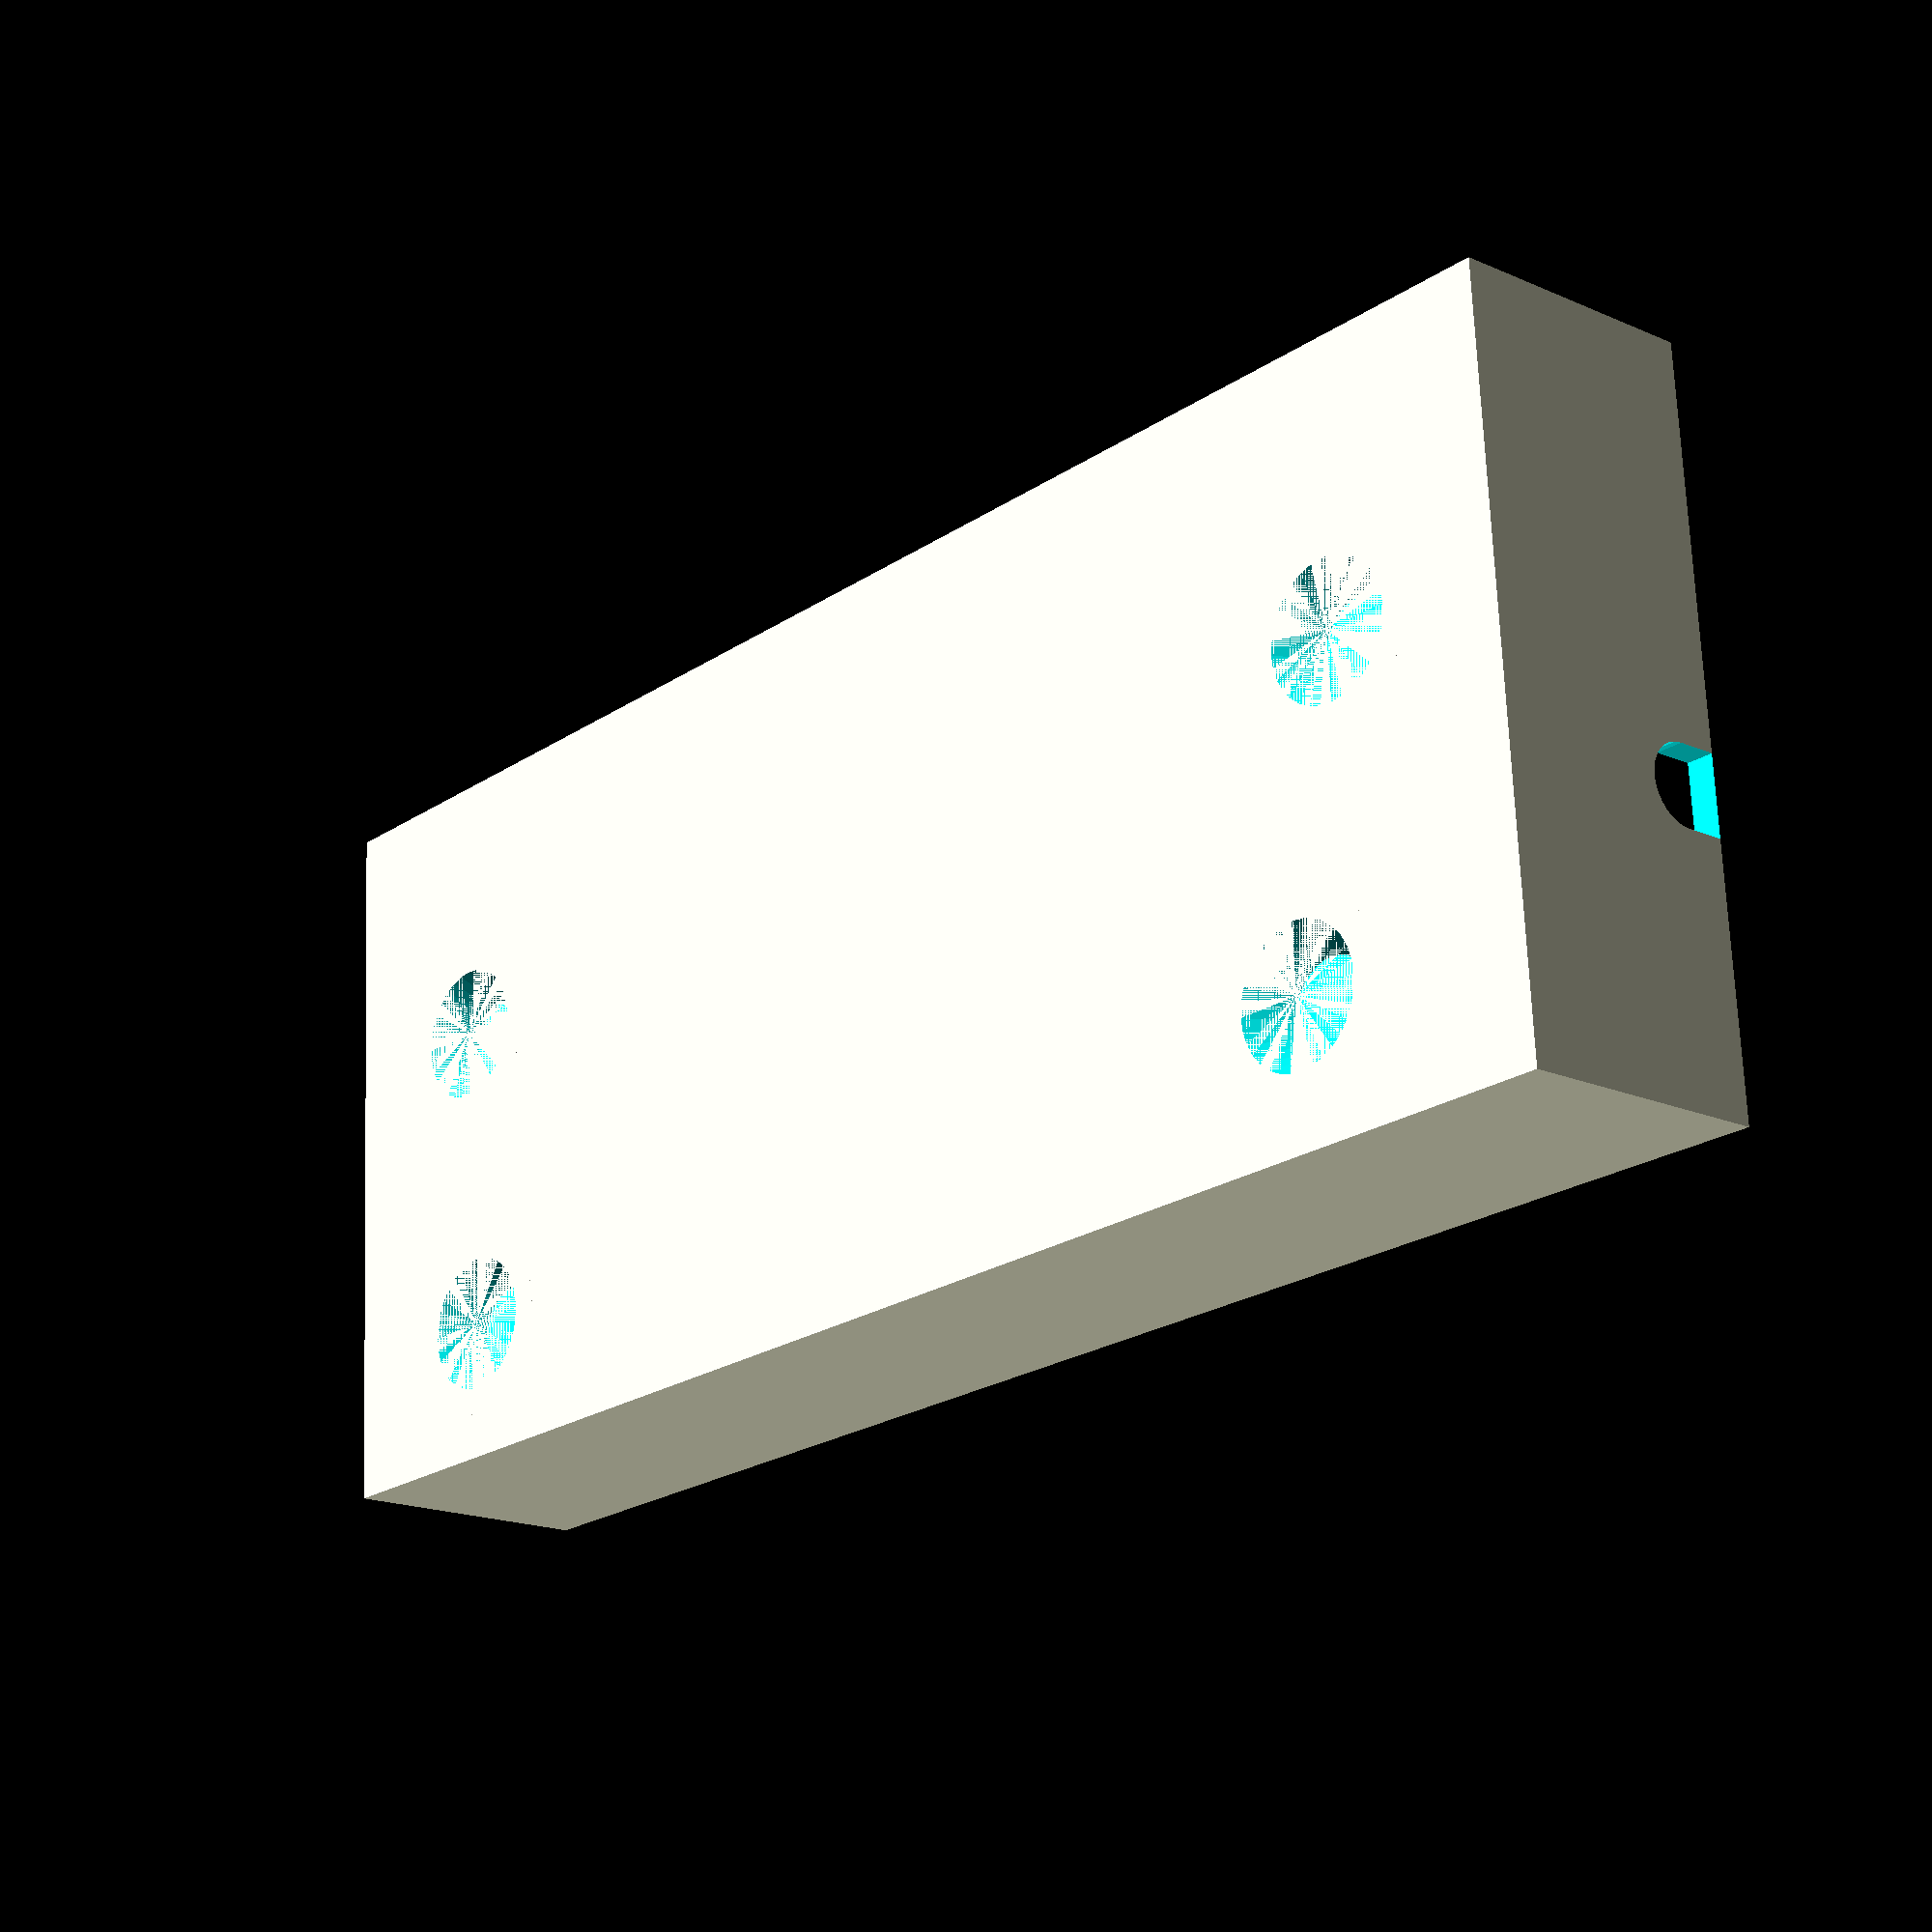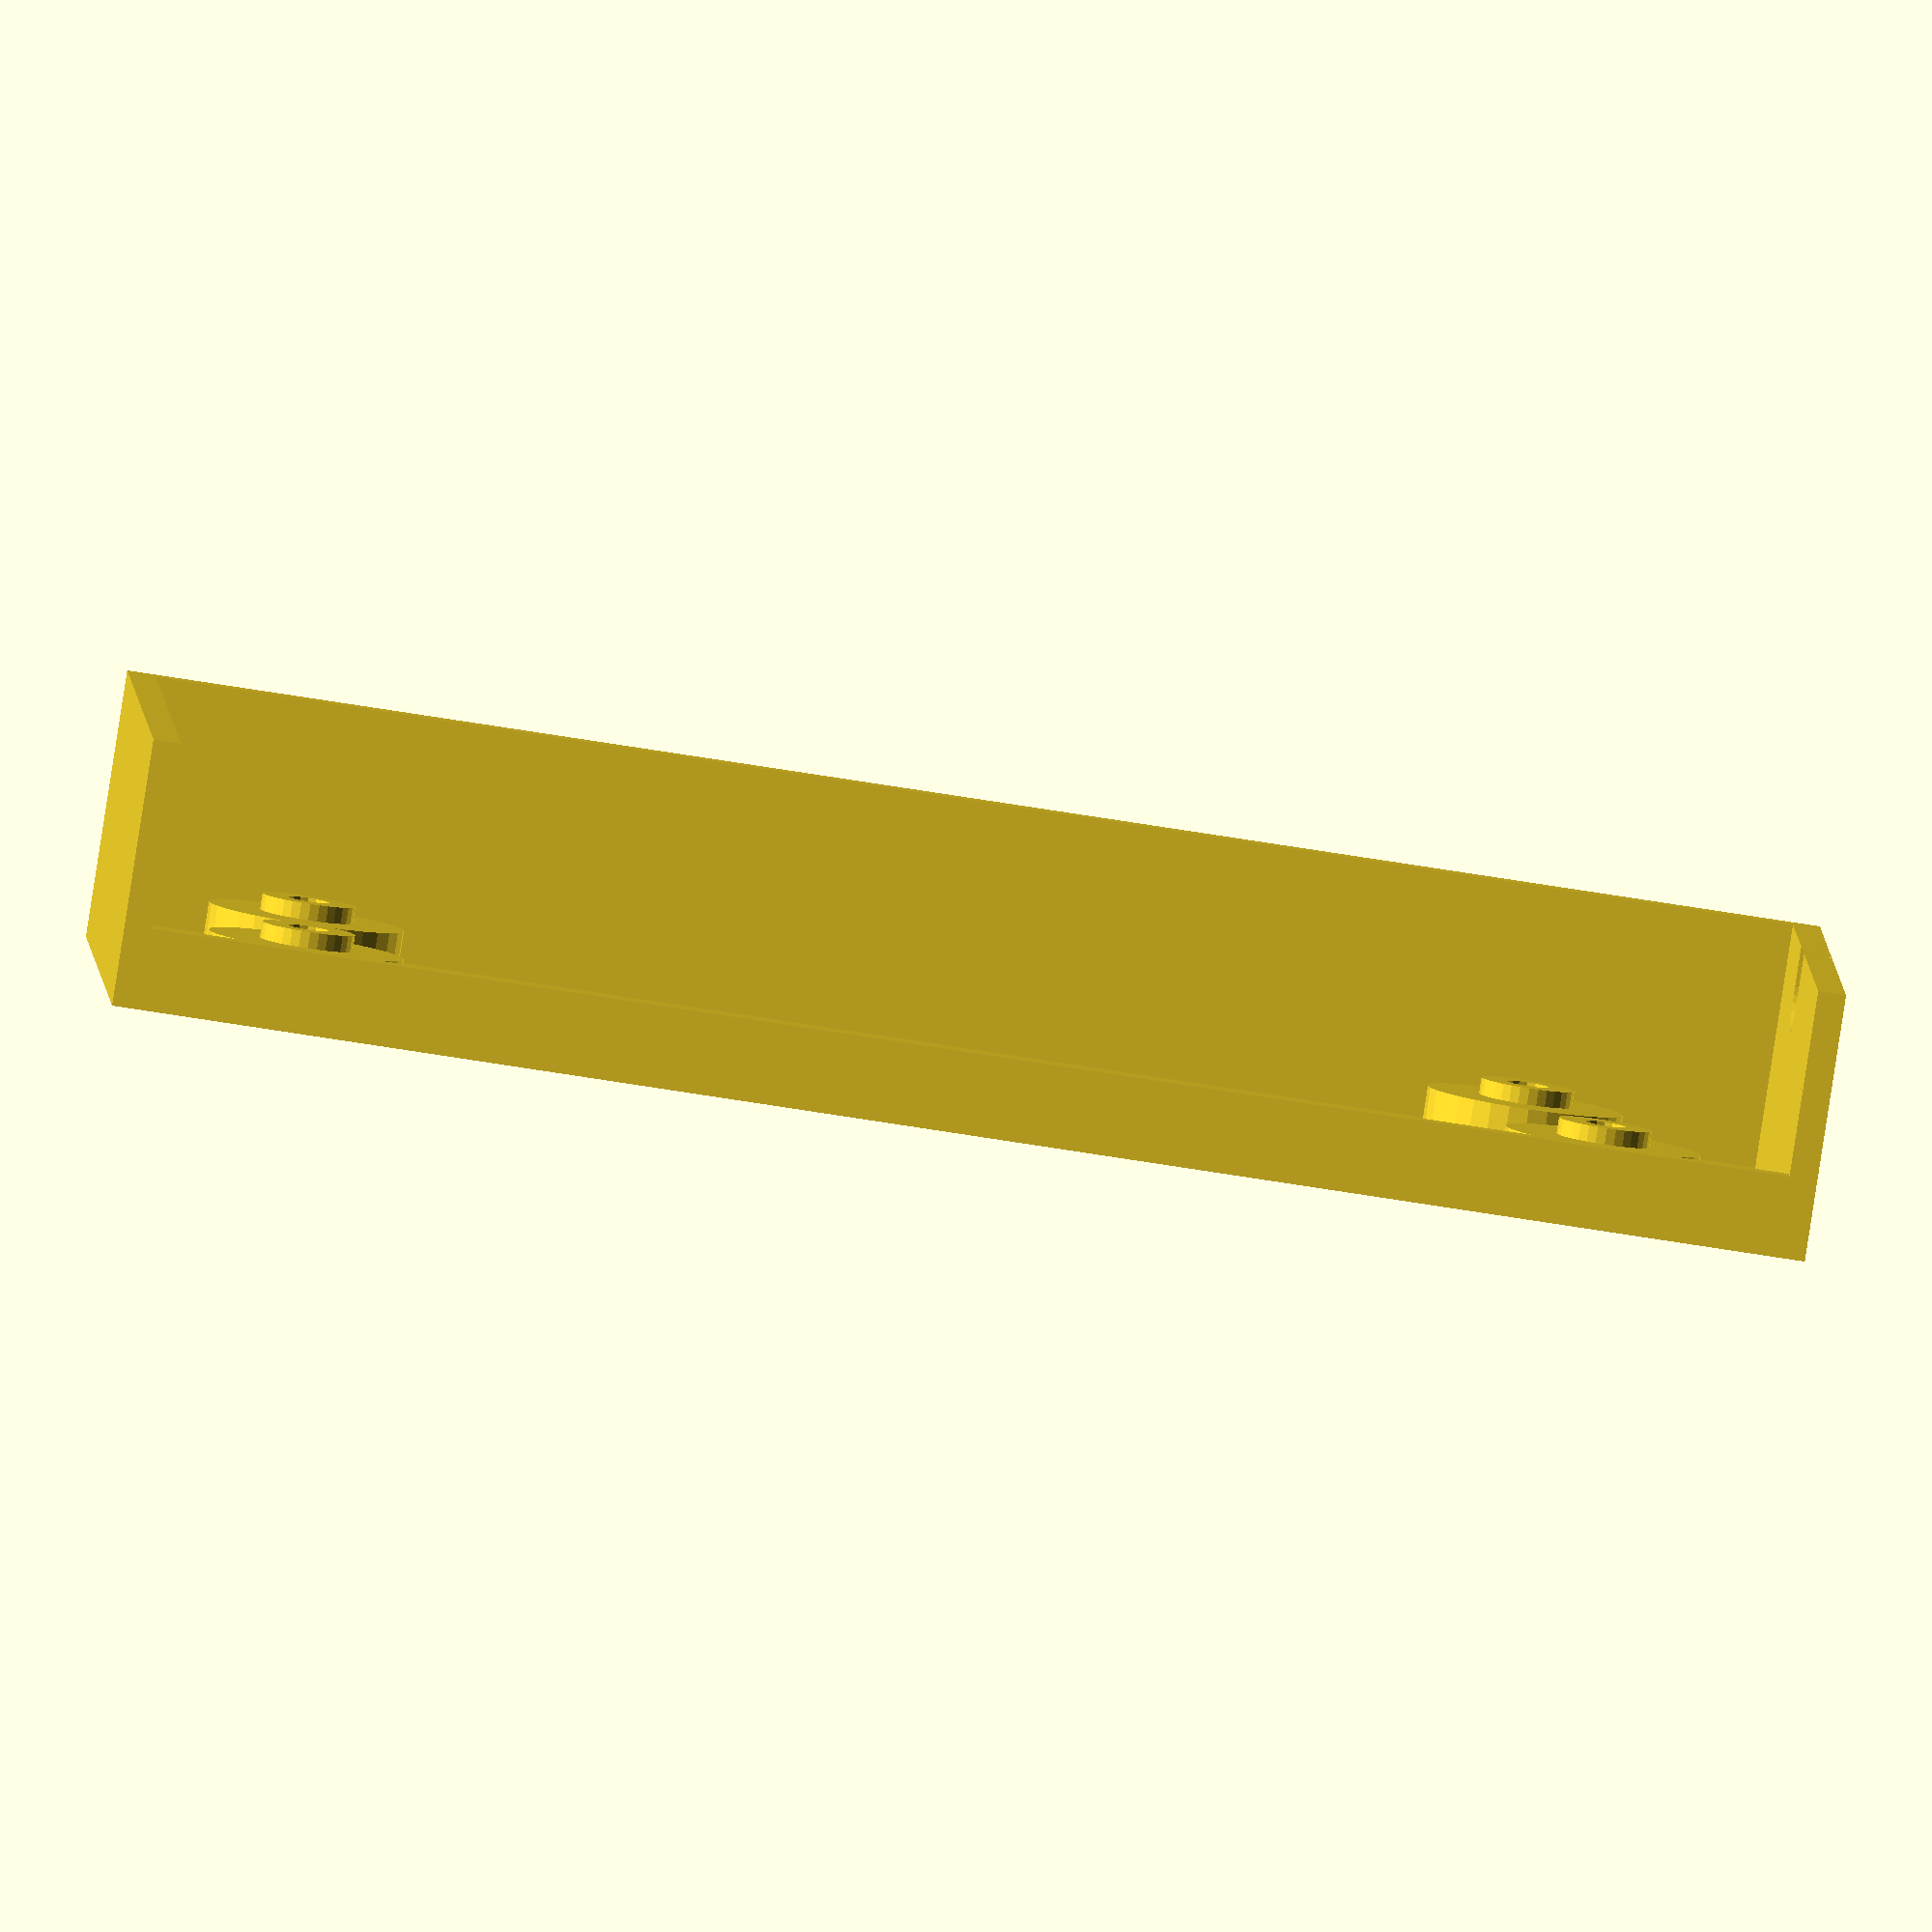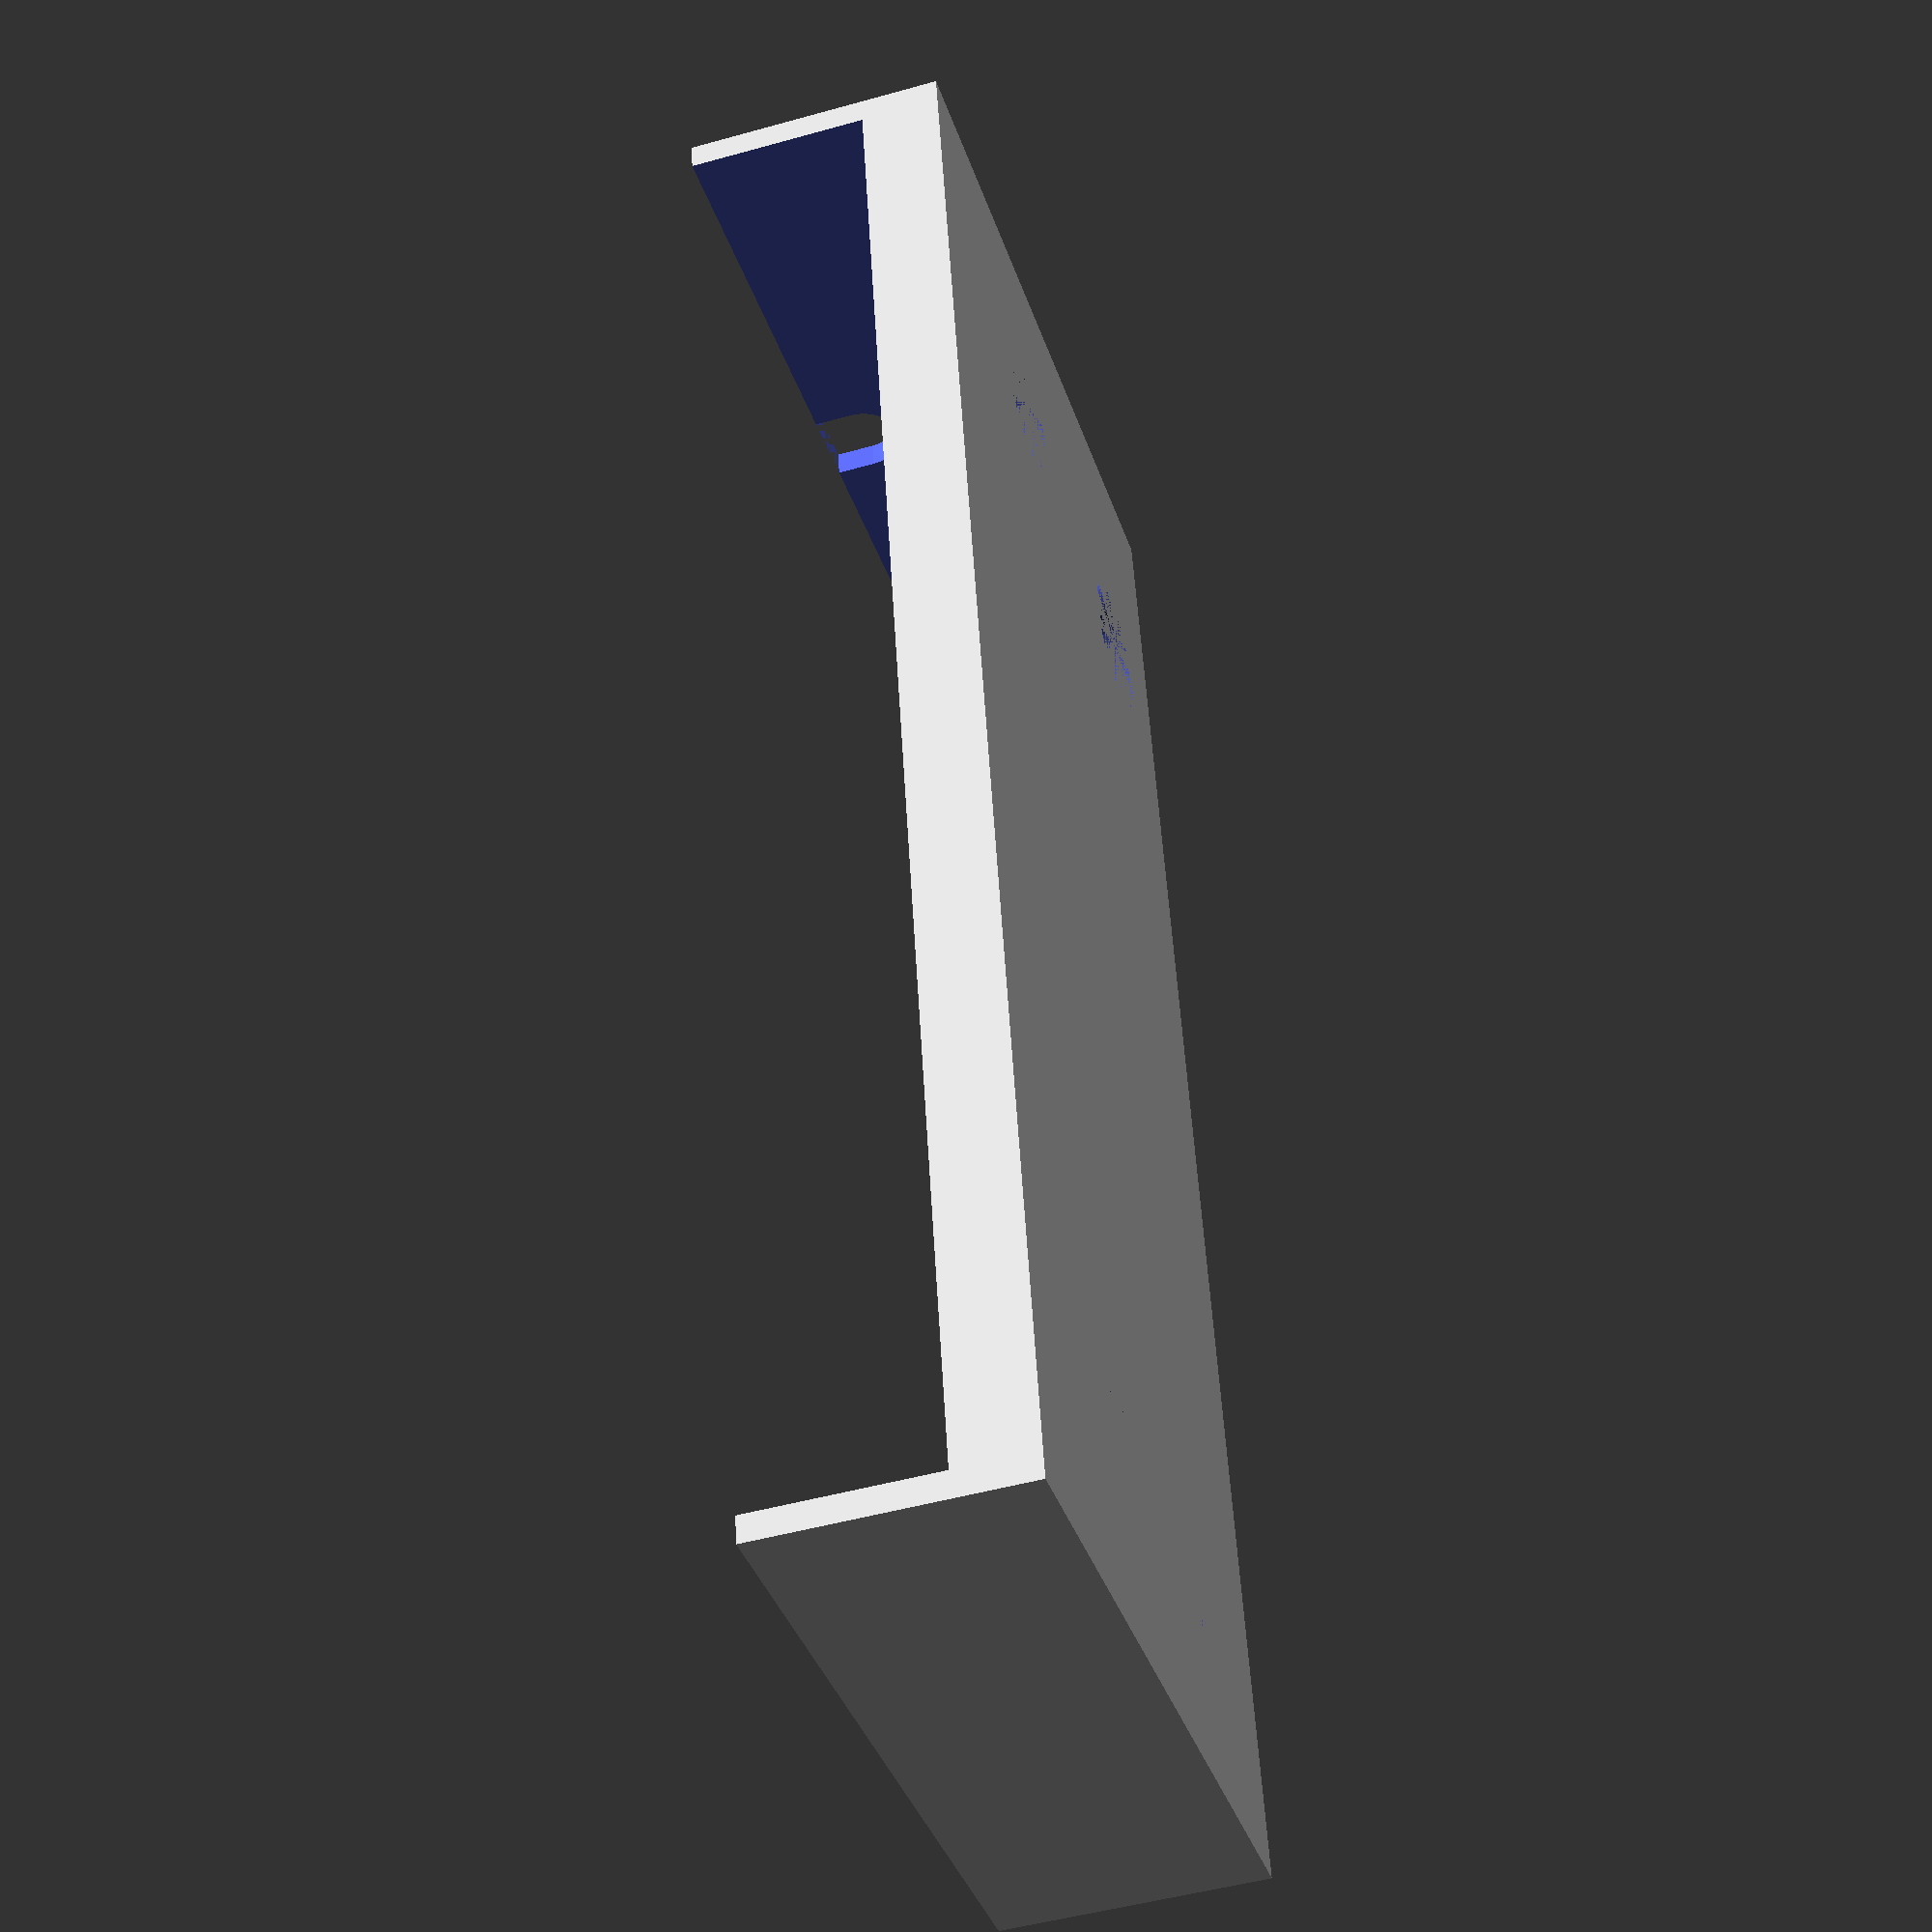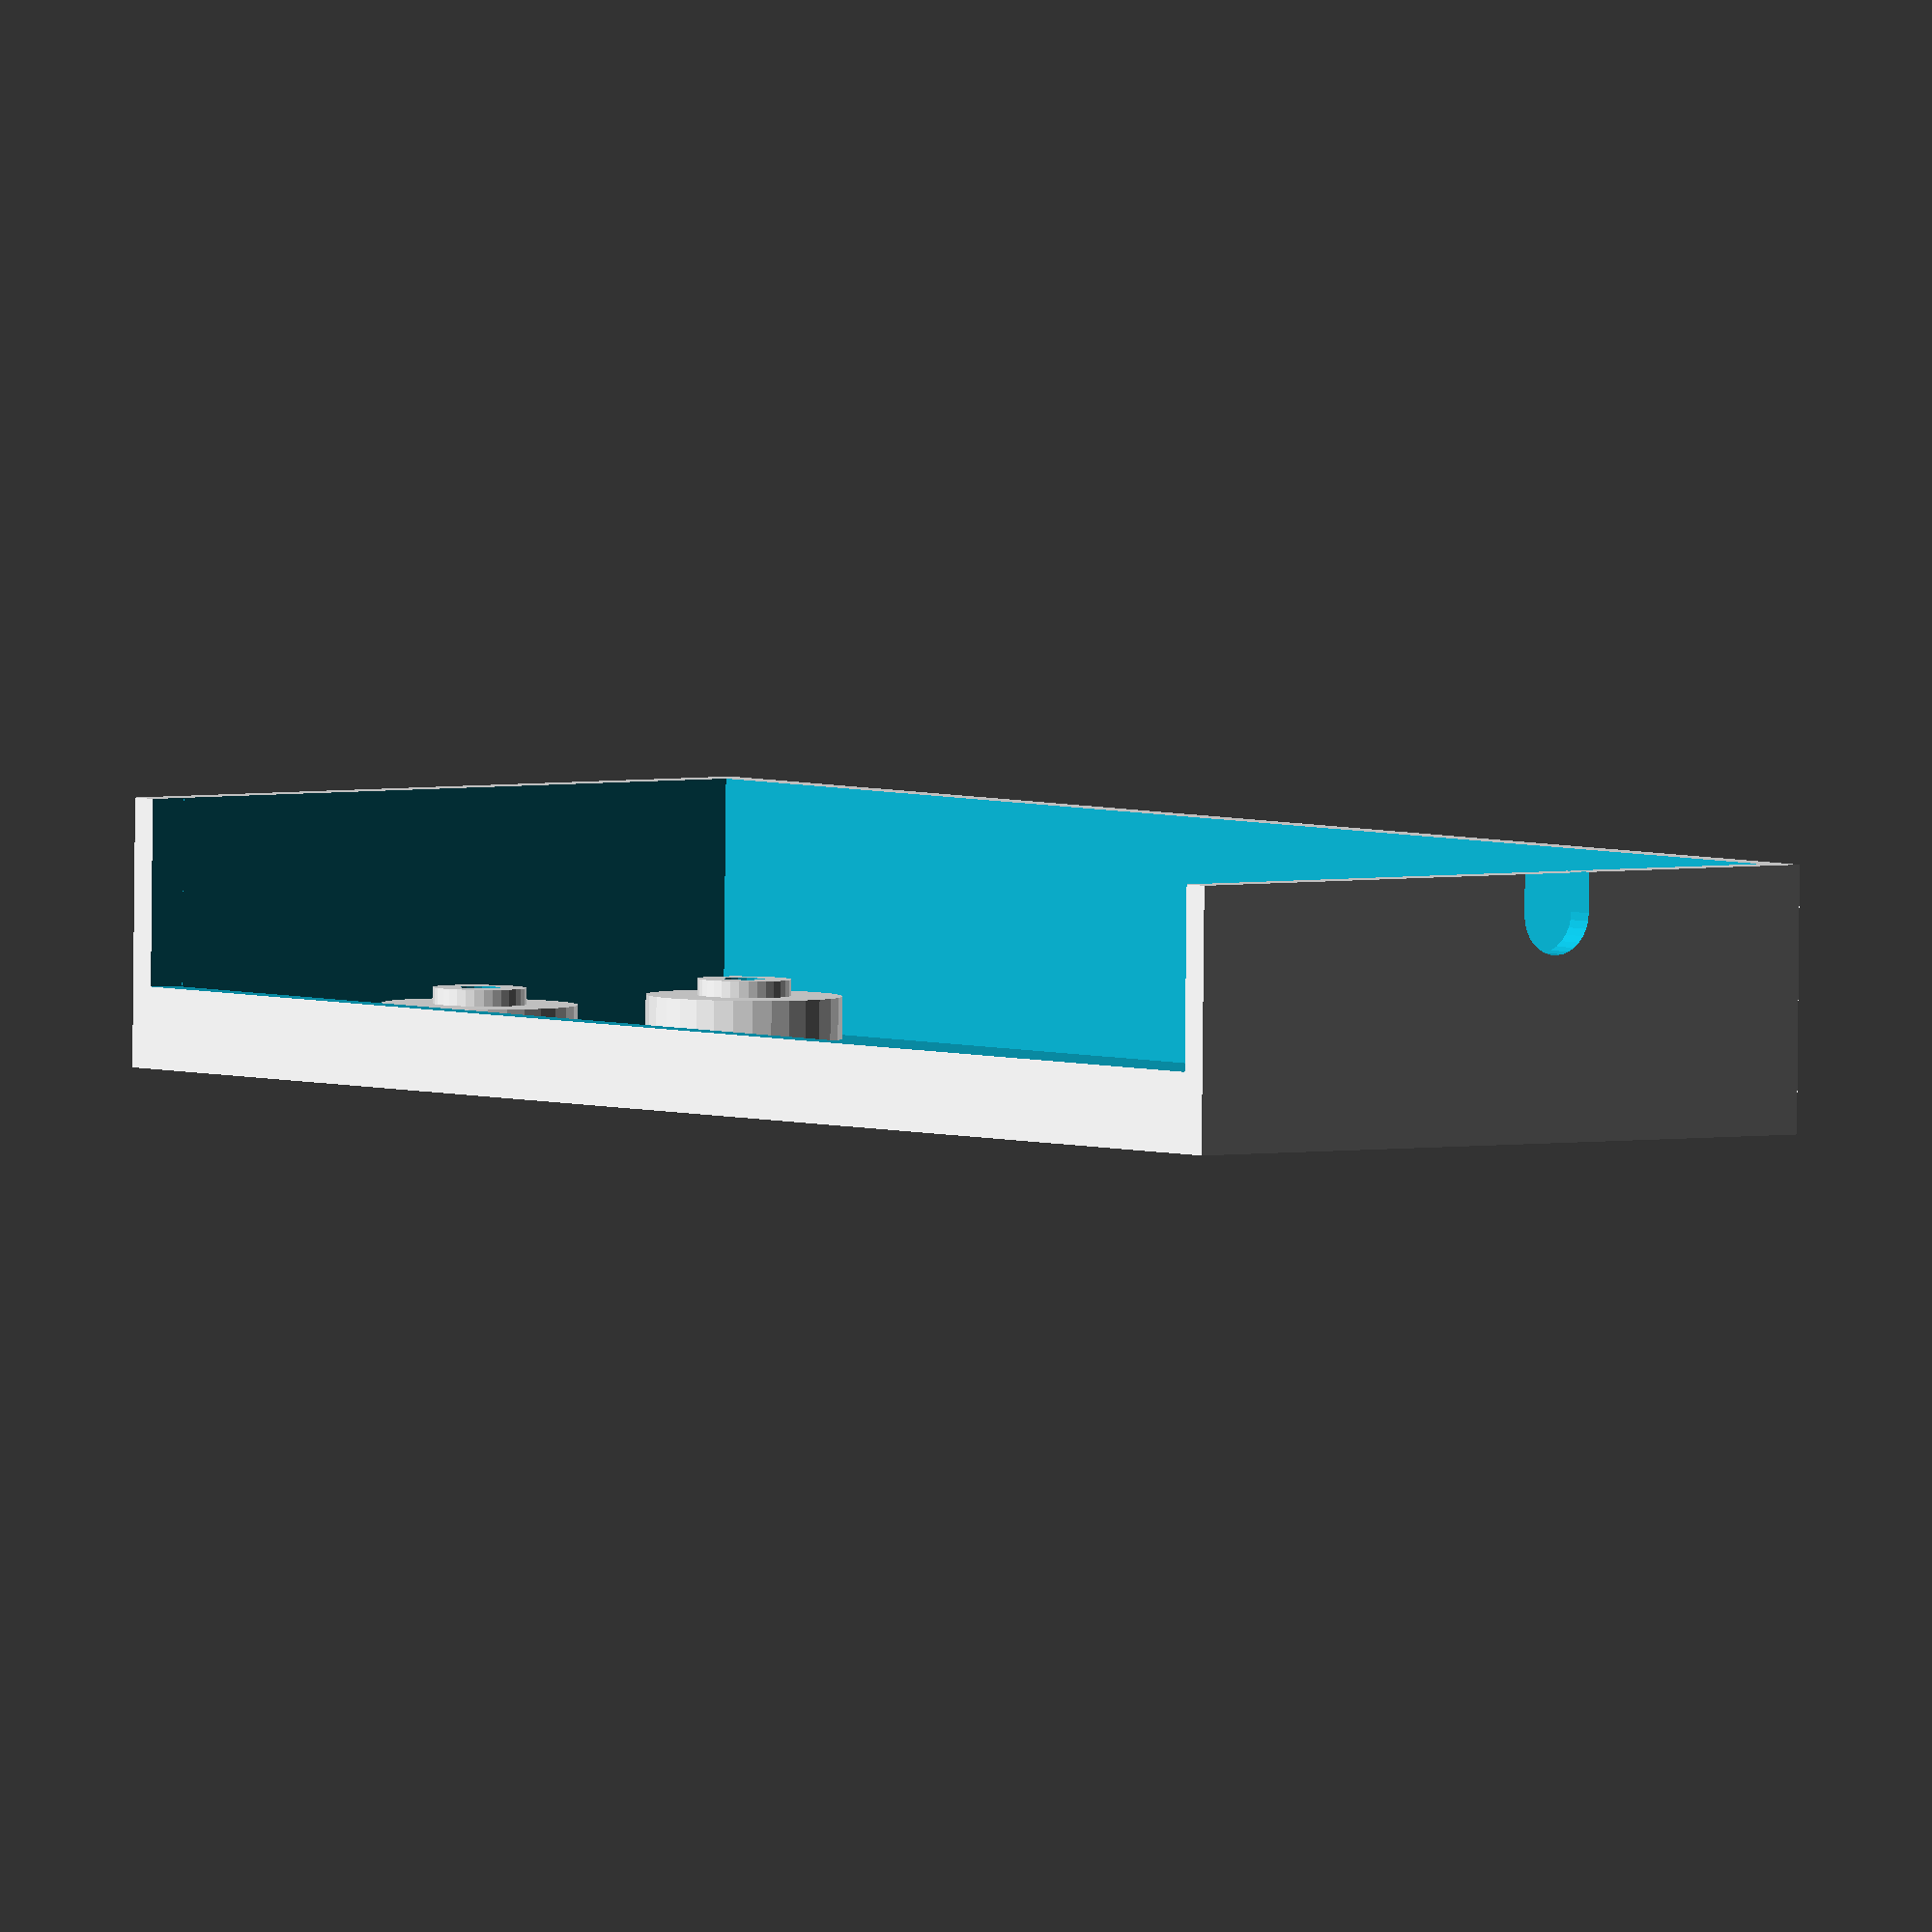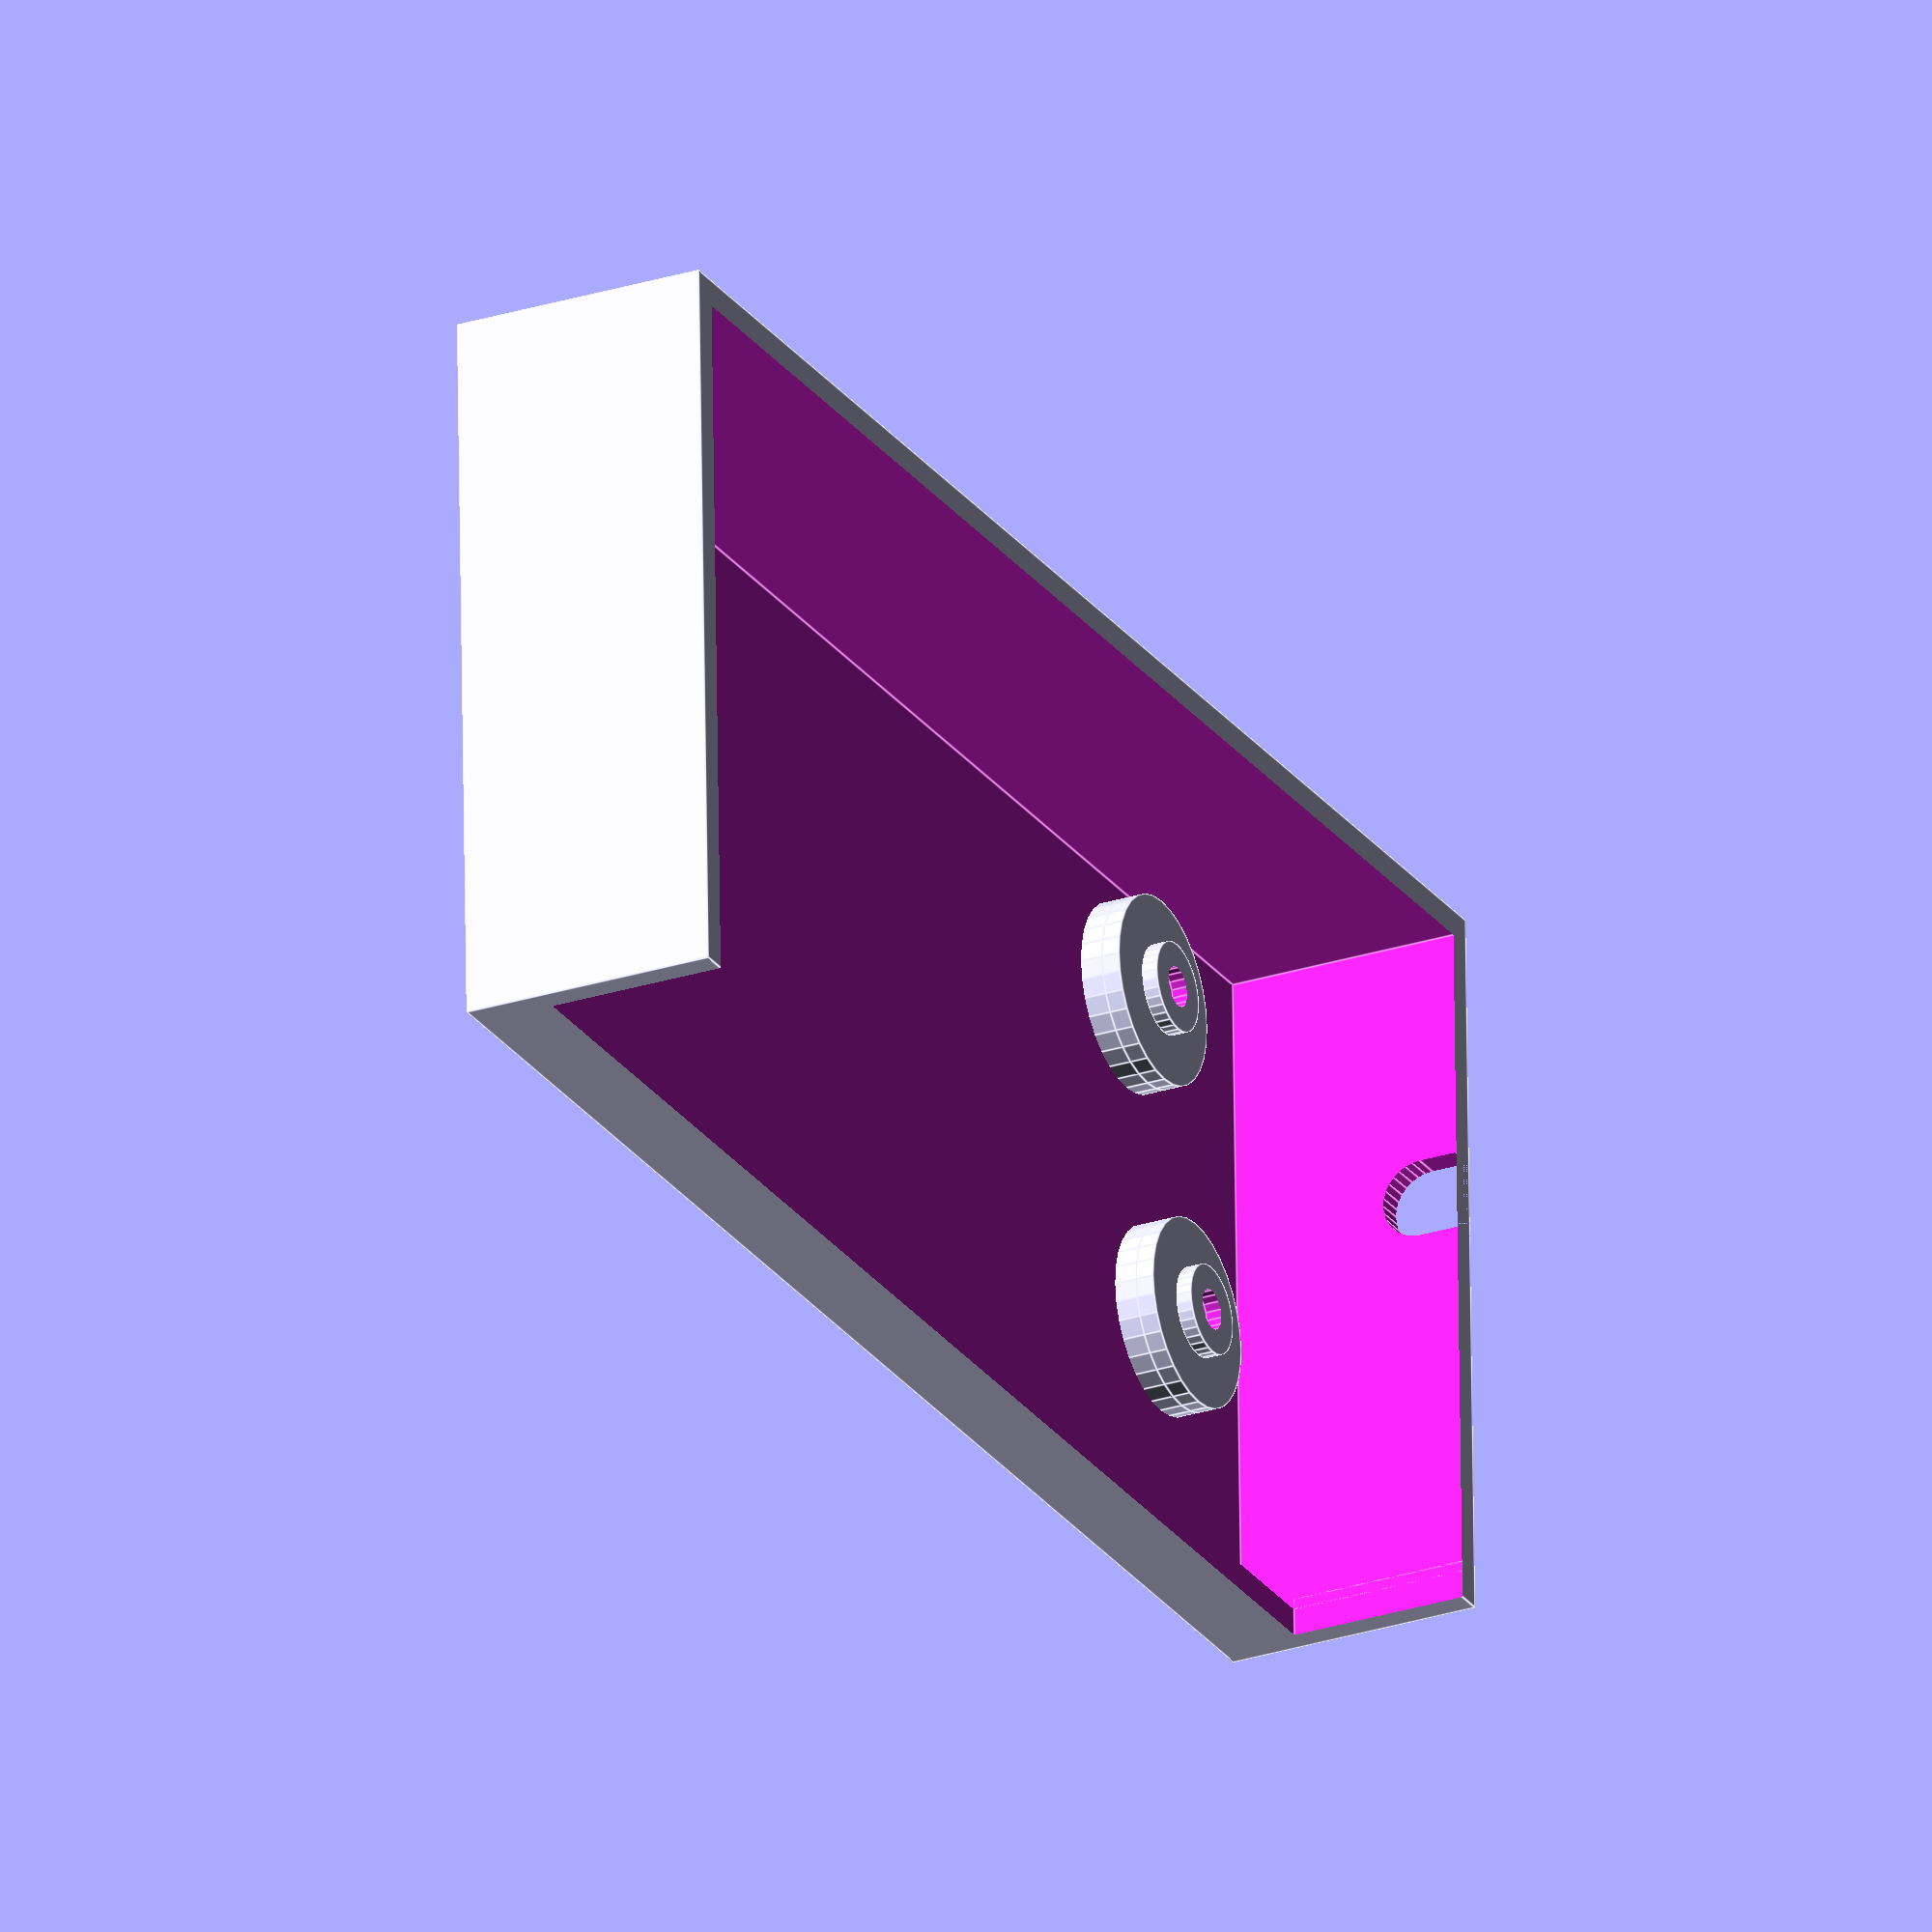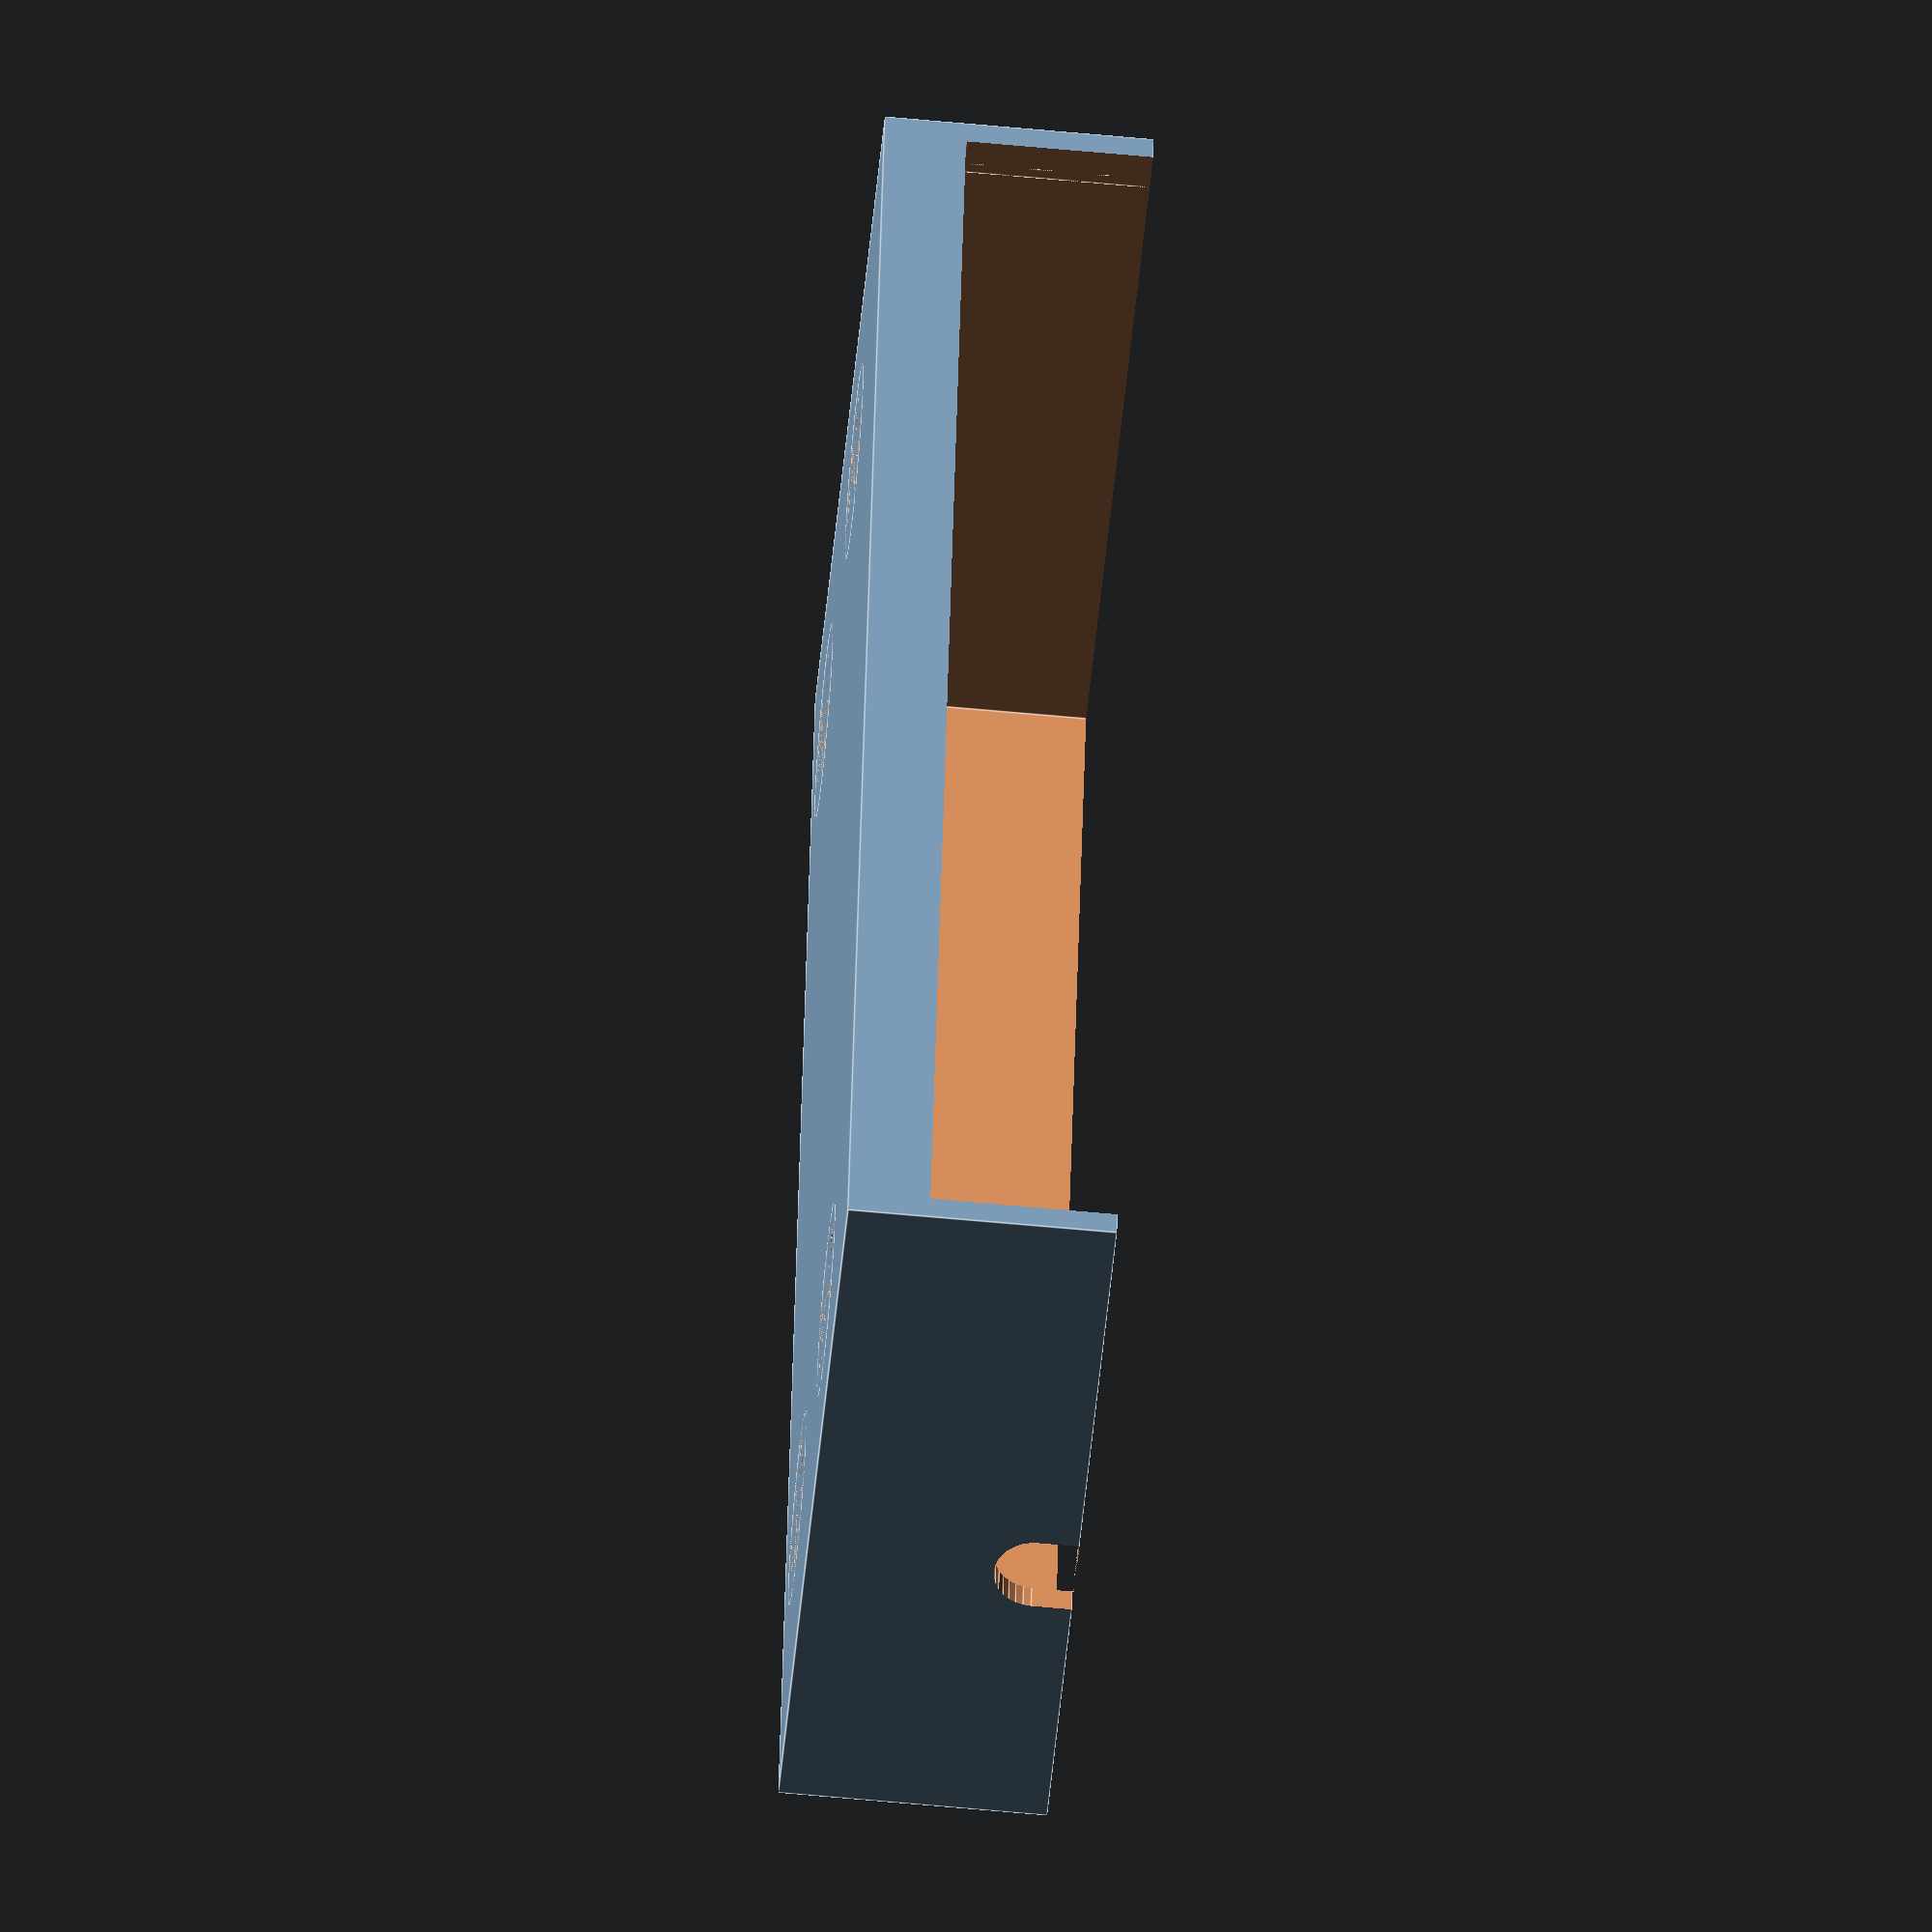
<openscad>
wallThickness=2.4;
baseThickness=2.0;

space=1;

wireHoleOffsetY=wallThickness+space+35;
wireDiameter=7;
wireRadius=wireDiameter/2;

screwM3Diameter=3.6;
screwHolderDiameter=8;
nutHoleSmallInnerDiameter=8;
nutHoleBigInnerDiameter=12;
nutHoleBigOuterDiameter=
	nutHoleBigInnerDiameter+2*wallThickness;

pcbSpaceHeight=16;
screwHolderHeight=1.4;
nutBaseHeight=1.6;
nutSpaceHeight=4;
nutHolderTotalHeight=screwHolderHeight+
	nutBaseHeight+nutSpaceHeight;

innerLength=139+2*space;
innerWidth=58+2*space;
totalLength=innerLength+2*wallThickness;
totalWidth=innerWidth+2*wallThickness;

totalHeight=pcbSpaceHeight+nutHolderTotalHeight;
innerHeight=totalHeight-baseThickness;

hole1OffsetX=wallThickness+space+13.3;
hole2OffsetX=wallThickness+space+125;
hole12OffsetY=wallThickness+space+21;

hole3OffsetX=wallThickness+space+14.3;
hole4OffsetX=wallThickness+space+119.3;
hole34OffsetY=wallThickness+space+49;

holderFn=32;
screwFn=16;

module mainBox()
{
	difference()
	{
		cube([totalLength,totalWidth,totalHeight]);
		
		translate([wallThickness,wallThickness,baseThickness])
		cube([innerLength,innerWidth,innerHeight+1]);
		
	}
}

module makeForEveryScrew()
{
	for(t=[[hole1OffsetX,hole12OffsetY],[hole2OffsetX,hole12OffsetY],
		[hole3OffsetX,hole34OffsetY],[hole4OffsetX,hole34OffsetY]])
	{
		translate([t[0],t[1],0])
		children();
	}
}

module nutHolder()
{
	cylinder(
		d=nutHoleBigOuterDiameter,
		//d2=nutHoleSmallOuterDiameter,
		h=nutSpaceHeight,
		$fn=holderFn
	);
	
	translate([0,0,nutSpaceHeight])
	cylinder(
		d=nutHoleBigOuterDiameter,
		h=nutBaseHeight,
		$fn=holderFn
	);
	
	translate([0,0,nutSpaceHeight+nutBaseHeight])
	cylinder(
		d=screwHolderDiameter,
		h=screwHolderHeight,
		$fn=holderFn
	);
}

module nutHole()
{
	cylinder(
		d1=nutHoleBigInnerDiameter,
		d2=nutHoleSmallInnerDiameter,
		h=nutSpaceHeight,
		$fn=holderFn
	);
}

module screwHole()
{
	//We must use drill to whole screw hole
	//We need print bridges above nut space
	translate([0,0,nutSpaceHeight+nutBaseHeight])
	cylinder(
		d=screwM3Diameter,
		h=screwHolderHeight+1,
		$fn=screwFn
	);
}

module wireHole()
{
	translate([totalLength-wallThickness-1,
		wireHoleOffsetY,totalHeight-wireRadius])
	{
		rotate([0,90,0])
		cylinder(d=wireDiameter,h=wallThickness+20,$fn=holderFn);
		
		translate([0,-wireRadius,0])
		cube([wallThickness+2,wireDiameter,wireRadius]);
	}
}

module plugsHole()
{
	translate([wallThickness,-1,totalHeight-pcbSpaceHeight])
	cube([innerLength,wallThickness+2,pcbSpaceHeight+1]);
}

difference()
{
	union()
	{
		mainBox();
		
		makeForEveryScrew()
		nutHolder();
	}
	
	wireHole();
	
	plugsHole();
	
	makeForEveryScrew()
	nutHole();
	
	makeForEveryScrew()
	screwHole();
}

</openscad>
<views>
elev=17.7 azim=183.4 roll=228.9 proj=p view=wireframe
elev=265.1 azim=178.0 roll=188.8 proj=o view=wireframe
elev=228.5 azim=100.9 roll=72.6 proj=p view=wireframe
elev=86.7 azim=51.4 roll=359.4 proj=o view=wireframe
elev=206.9 azim=178.4 roll=243.4 proj=o view=edges
elev=63.5 azim=76.8 roll=264.6 proj=o view=edges
</views>
